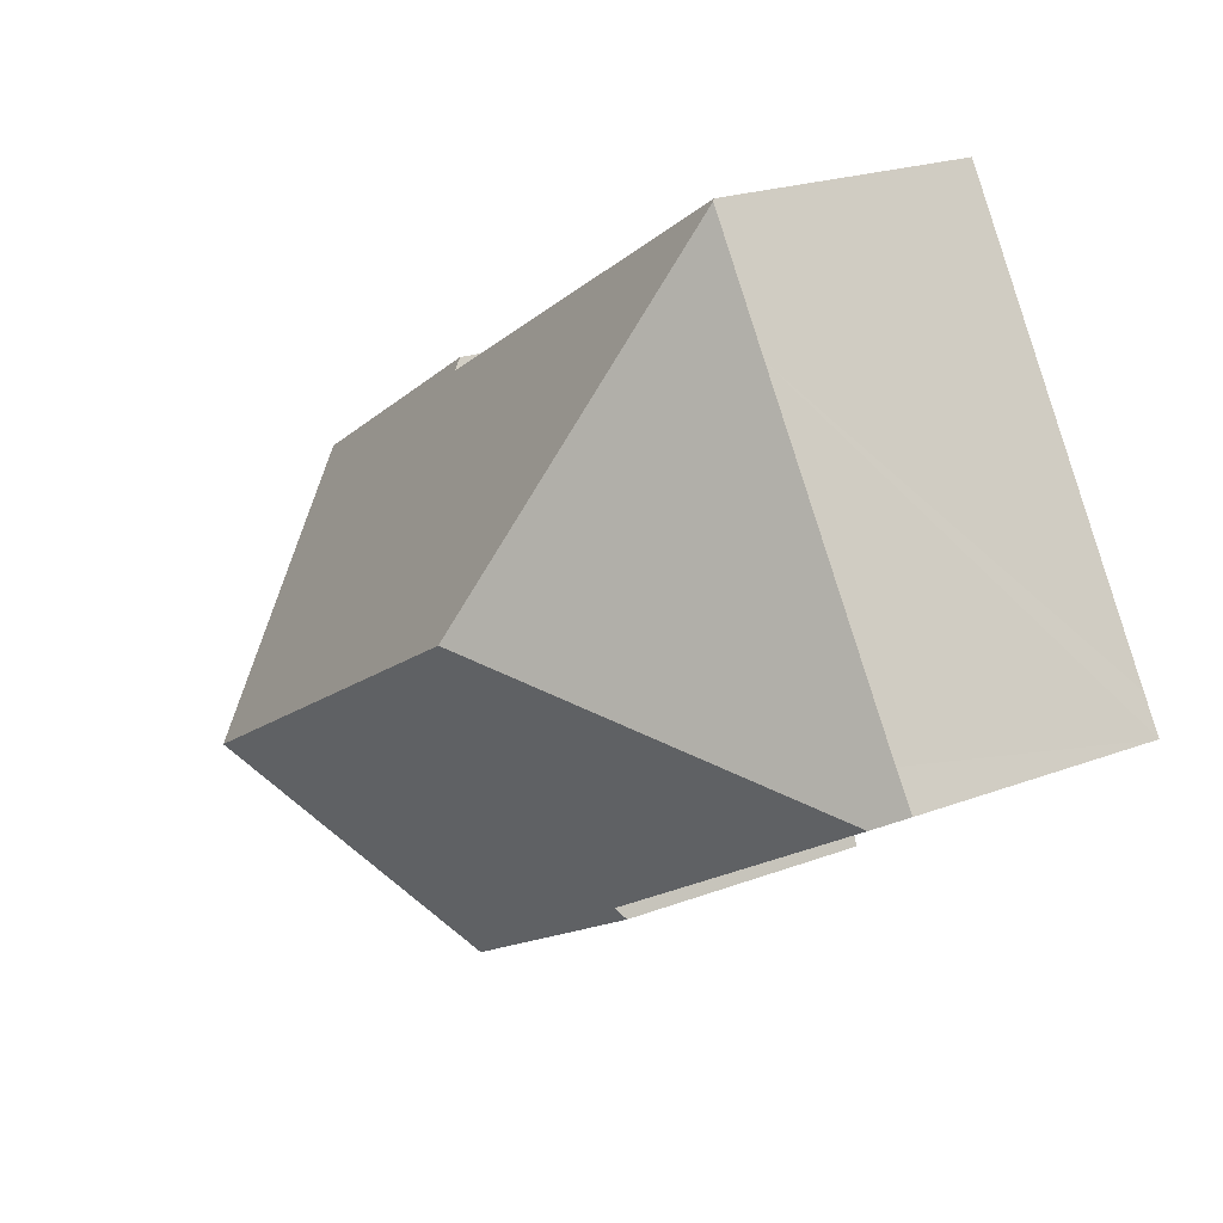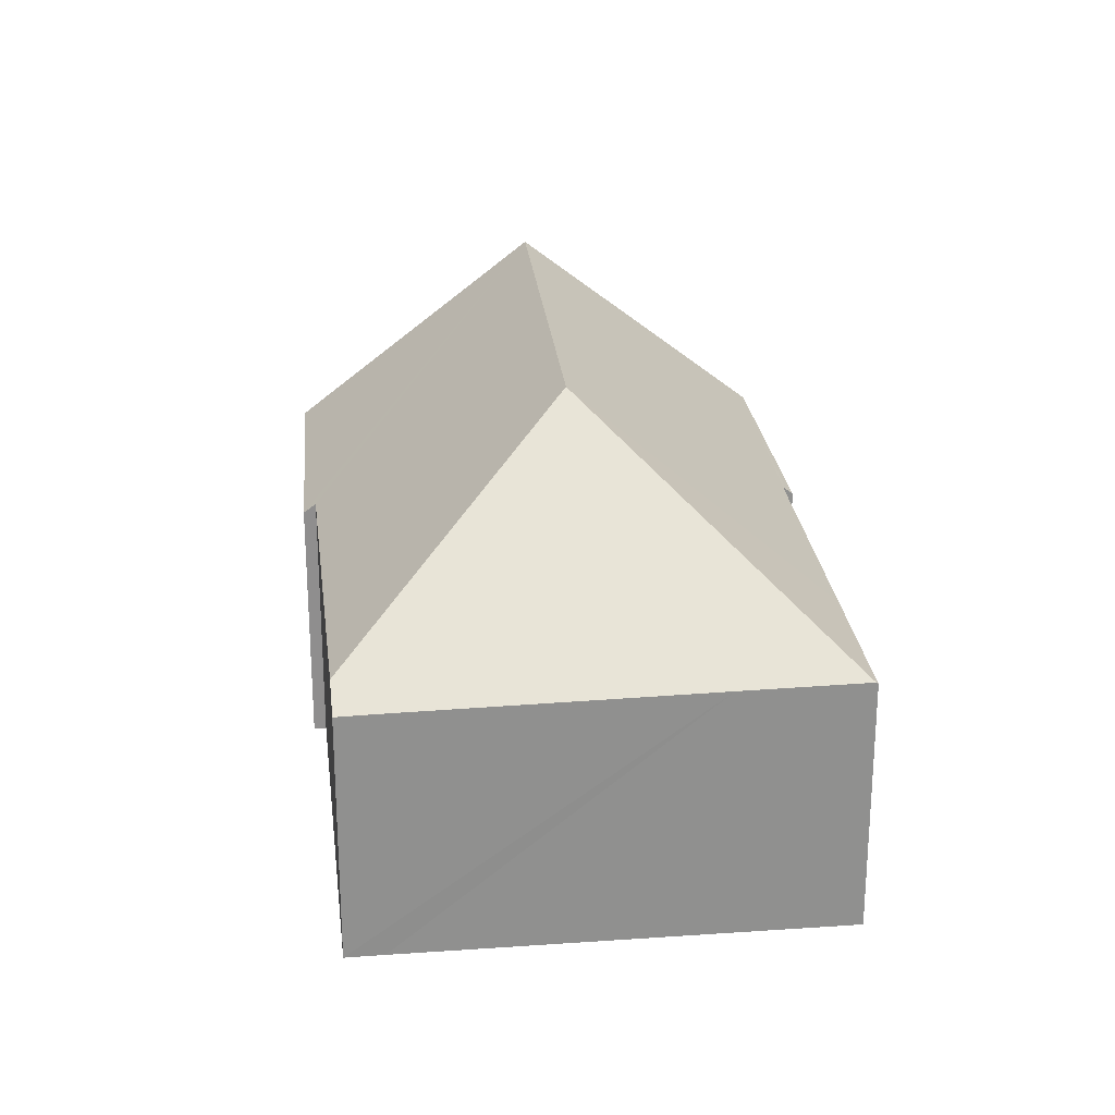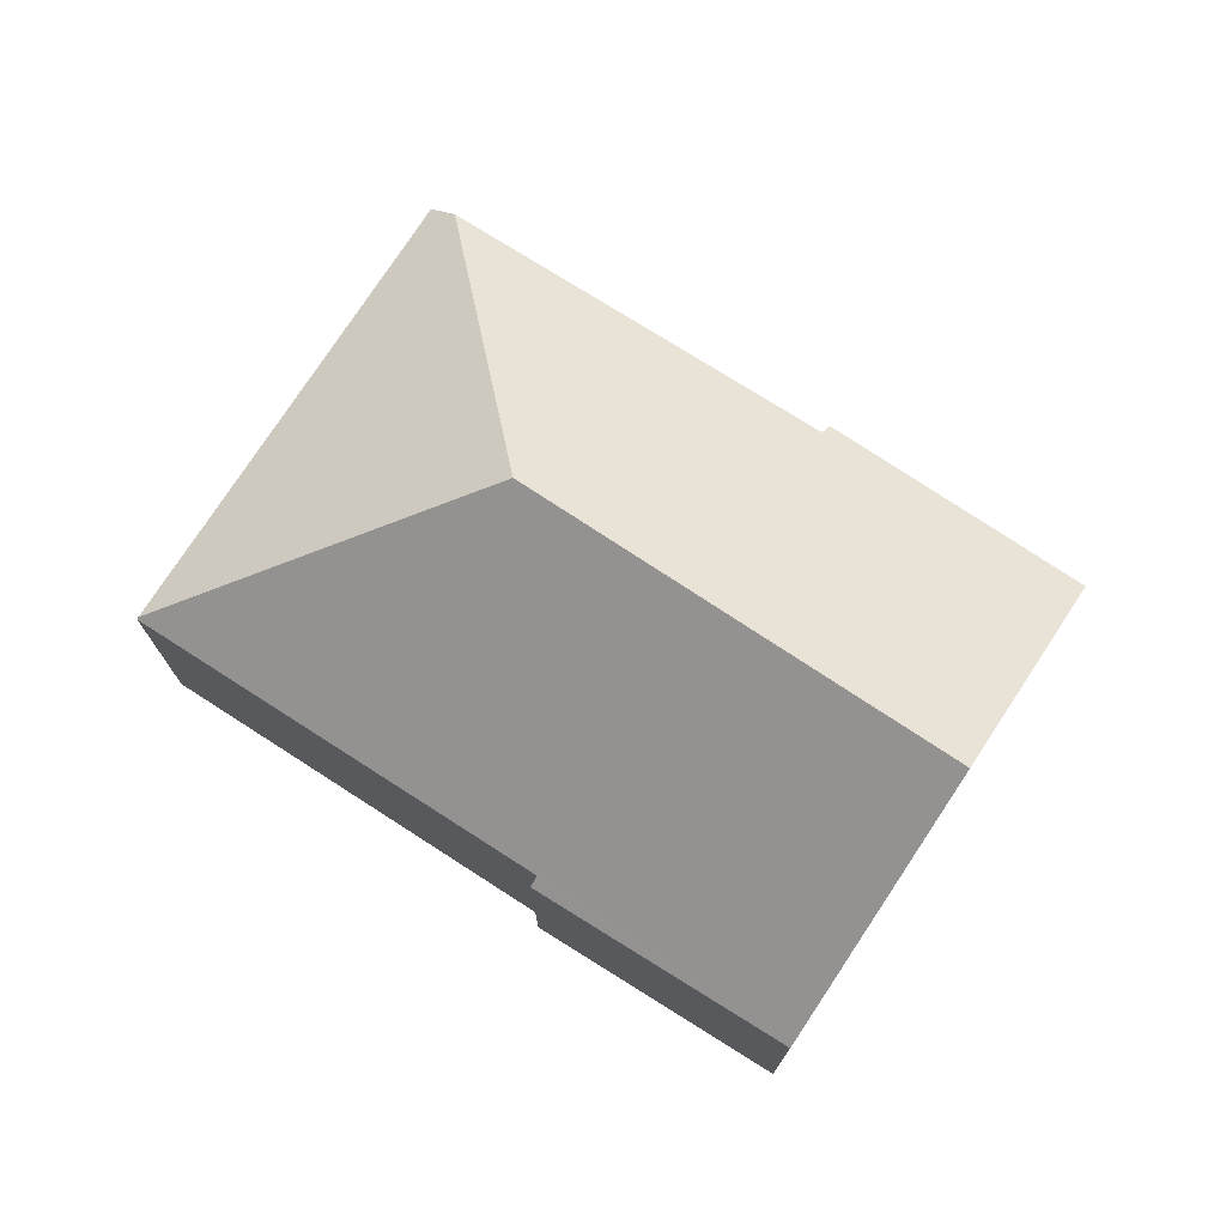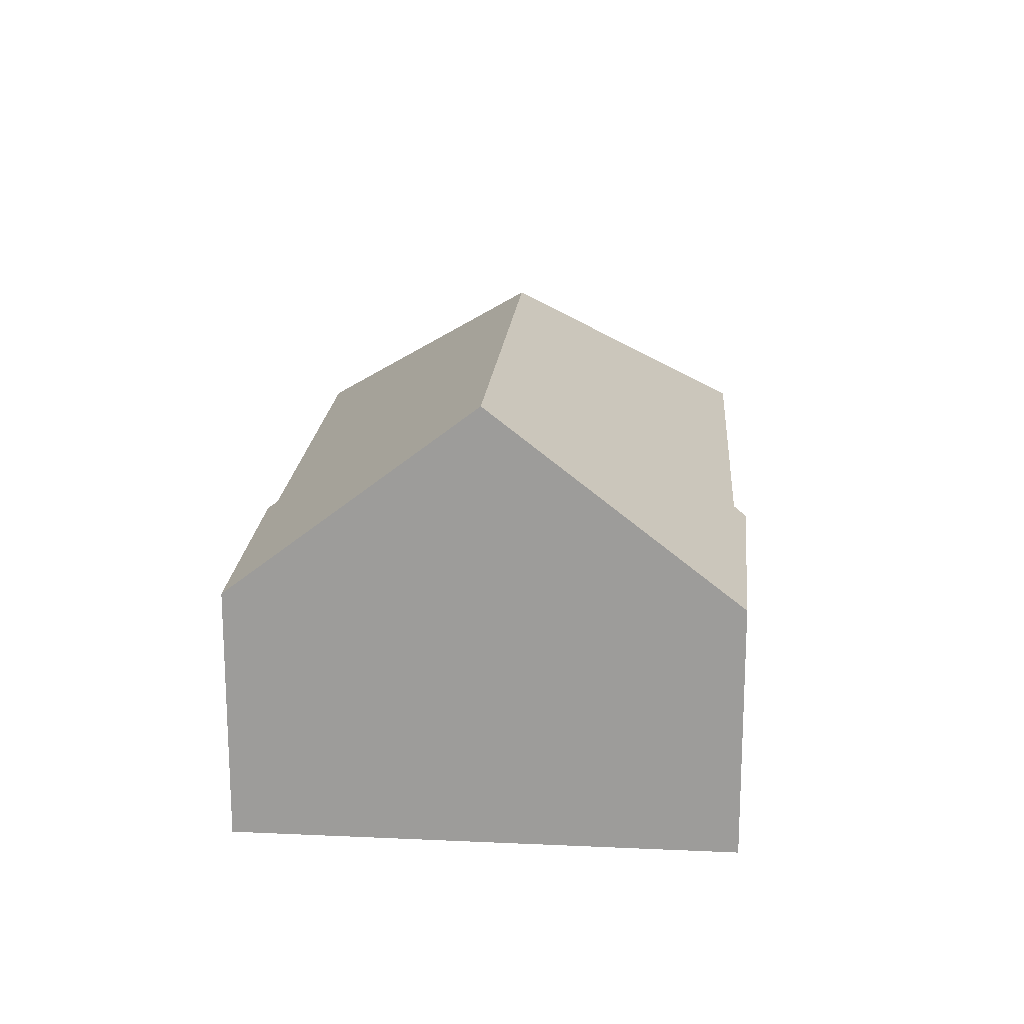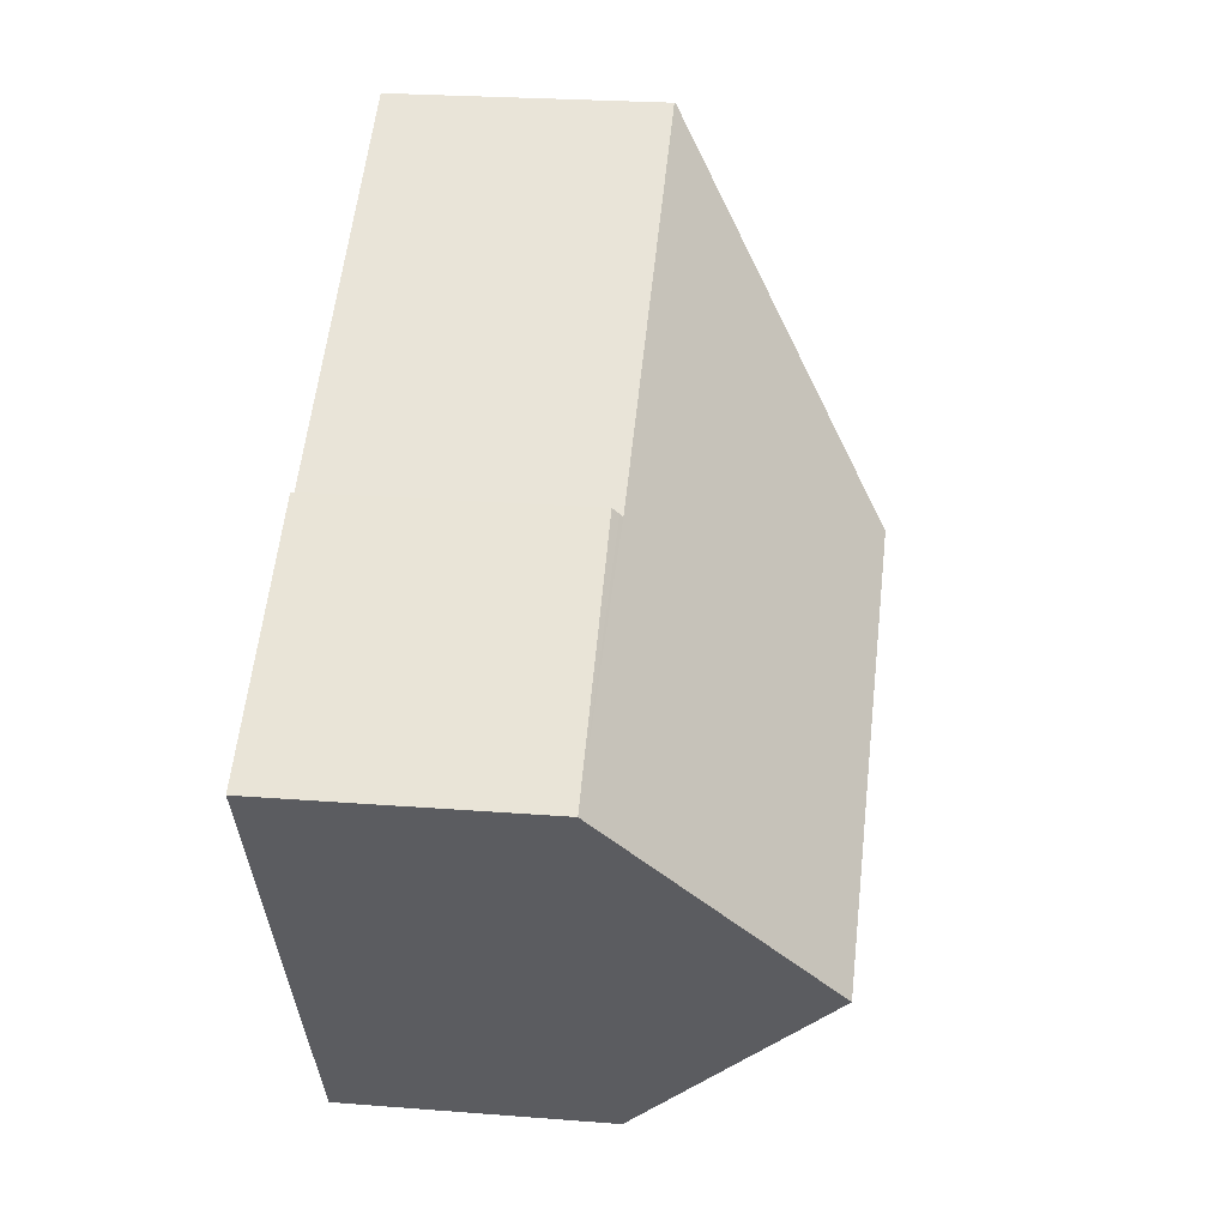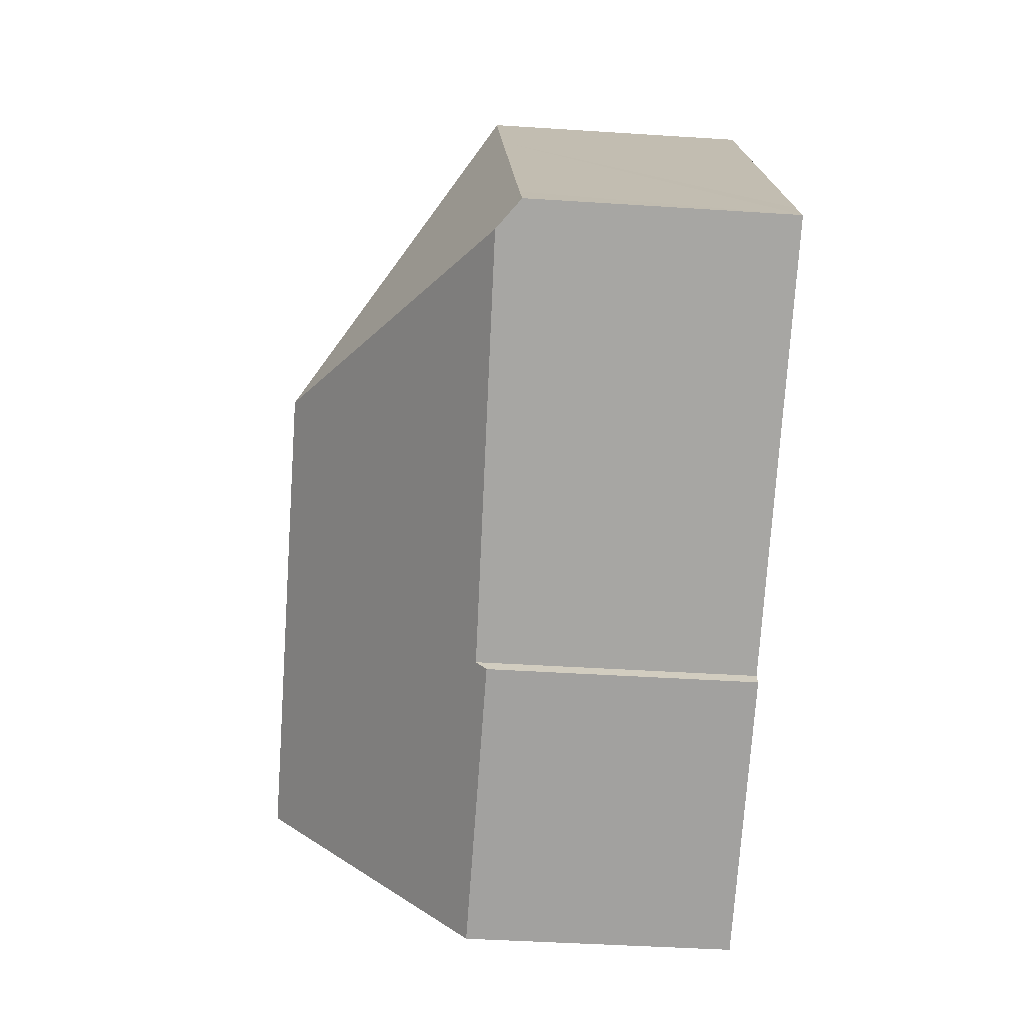
<metadata>
{"format":"obj","ext":"obj","renderer":"f3d","projection":"perspective","resolution":1024,"background":"white","views":[{"elev":21.5,"azim":-124.2,"up":"+Z"},{"elev":24.9,"azim":-65.2,"up":"+Y"},{"elev":75.0,"azim":63.9,"up":"+Y"},{"elev":19.1,"azim":125.4,"up":"+Y"},{"elev":24.5,"azim":97.4,"up":"+Z"},{"elev":-42.1,"azim":-94.5,"up":"+Z"}]}
</metadata>
<code>
v  7.814 5.452 -5.179
v  15.75 9.664 -3.5
v  13.01 5.486 -8.171
v  7.924 5.66 -4.93
v  0.522 5.839 -0.325
v  7.306 9.664 1.446
v  0.436 5.379 0.707
v  0.134 5.486 -0.083
v  0 5.365 3.285e-16
v  3.958 5.457 6.518
v  5.371 5.486 8.855
v  18.48 5.486 1.172
v  13.48 5.486 4.105
v  13.56 5.364 4.239
v  13.44 5.543 4.042
v  8.386 5.486 7.089
v  5.394 5.452 8.893
v  0 0 0
v  0.134 5.082e-18 -0.083
v  0.522 1.99e-17 -0.325
v  7.924 3.019e-16 -4.93
v  13.01 5.003e-16 -8.171
v  7.814 3.171e-16 -5.179
v  0.436 -4.329e-17 0.707
v  3.958 -3.991e-16 6.518
v  5.371 -5.422e-16 8.855
v  5.394 -5.445e-16 8.893
v  13.44 -2.475e-16 4.042
v  13.56 -2.596e-16 4.239
v  13.48 -2.514e-16 4.105
v  8.386 -4.341e-16 7.089
v  18.48 -7.176e-17 1.172
v  15.75 2.143e-16 -3.5
g defaultobject
f 1 2 3
f 2 1 4
f 2 4 5
f 2 5 6
f 7 8 9
f 8 6 5
f 6 8 7
f 6 7 10
f 6 10 11
f 12 13 14
f 13 12 15
f 15 12 6
f 6 12 2
f 16 11 17
f 11 16 6
f 6 16 15
f 8 18 9
f 18 8 5
f 18 5 4
f 18 4 19
f 19 4 20
f 20 4 21
f 22 1 3
f 1 22 23
f 18 7 9
f 7 18 10
f 10 18 24
f 10 24 25
f 10 25 11
f 11 25 17
f 17 25 26
f 17 26 27
f 28 13 15
f 13 28 14
f 14 28 29
f 29 28 30
f 1 21 4
f 21 1 23
f 27 16 17
f 16 27 15
f 15 27 31
f 15 31 28
f 14 32 12
f 32 14 29
f 32 2 12
f 2 32 3
f 3 32 33
f 3 33 22
f 25 21 27
f 21 25 20
f 20 25 24
f 20 24 19
f 19 24 18
f 29 33 32
f 33 29 30
f 33 30 28
f 33 28 22
f 22 28 31
f 22 31 21
f 22 21 23
f 21 31 27

</code>
